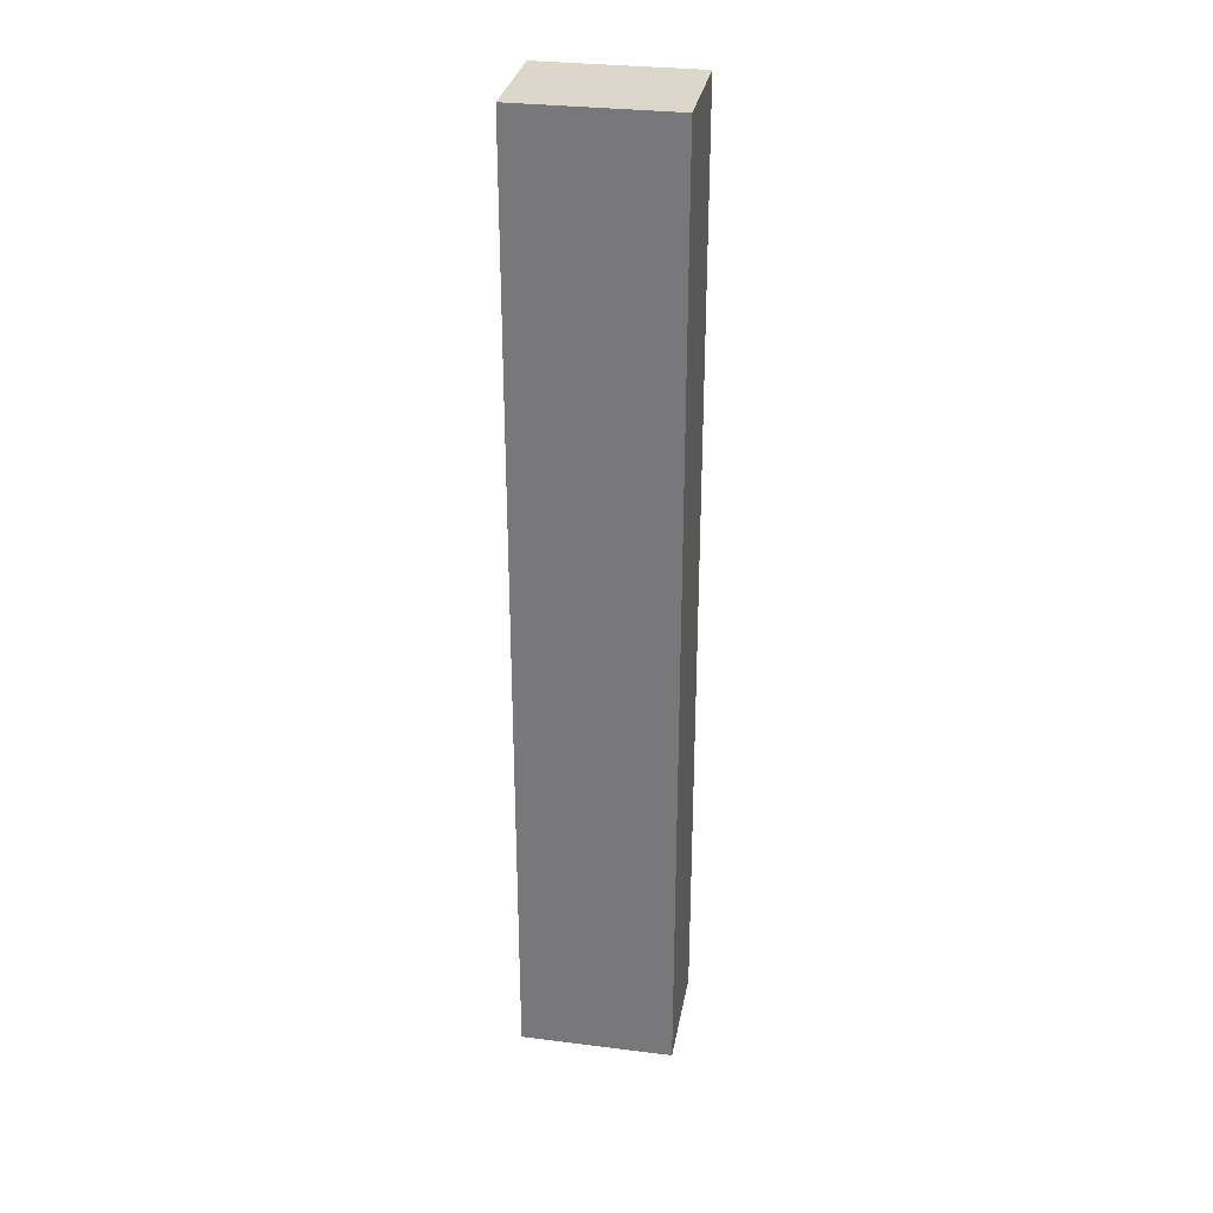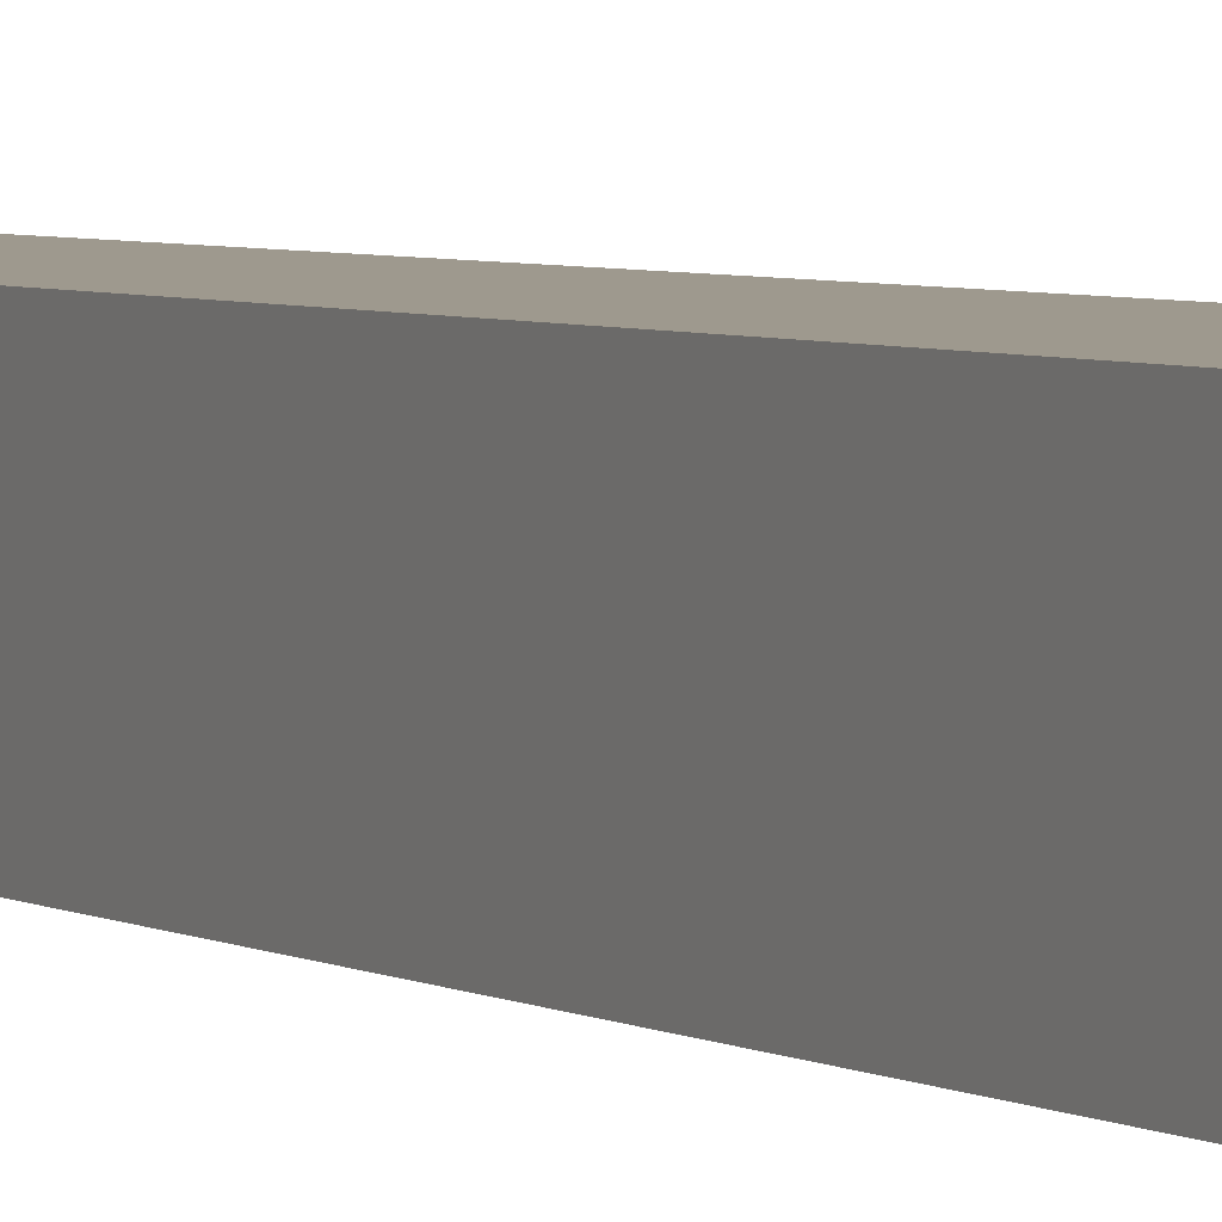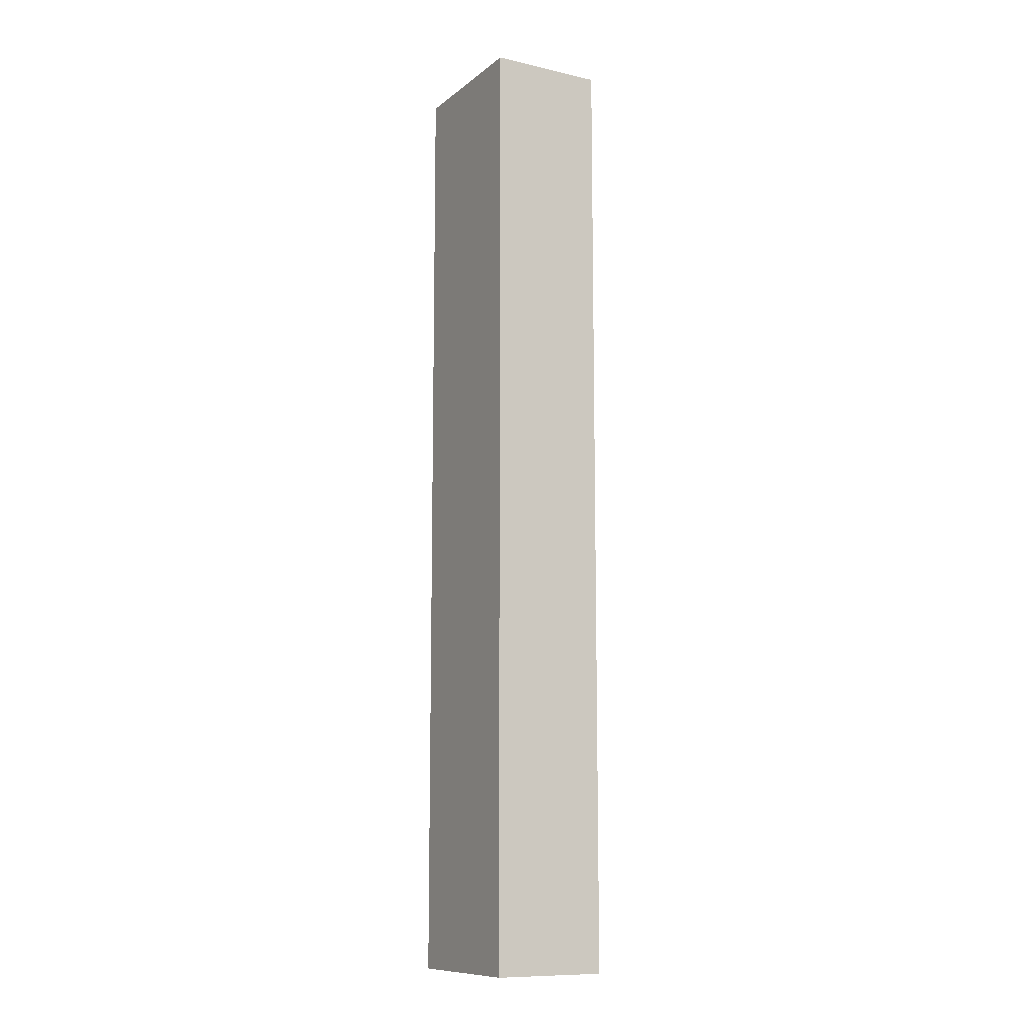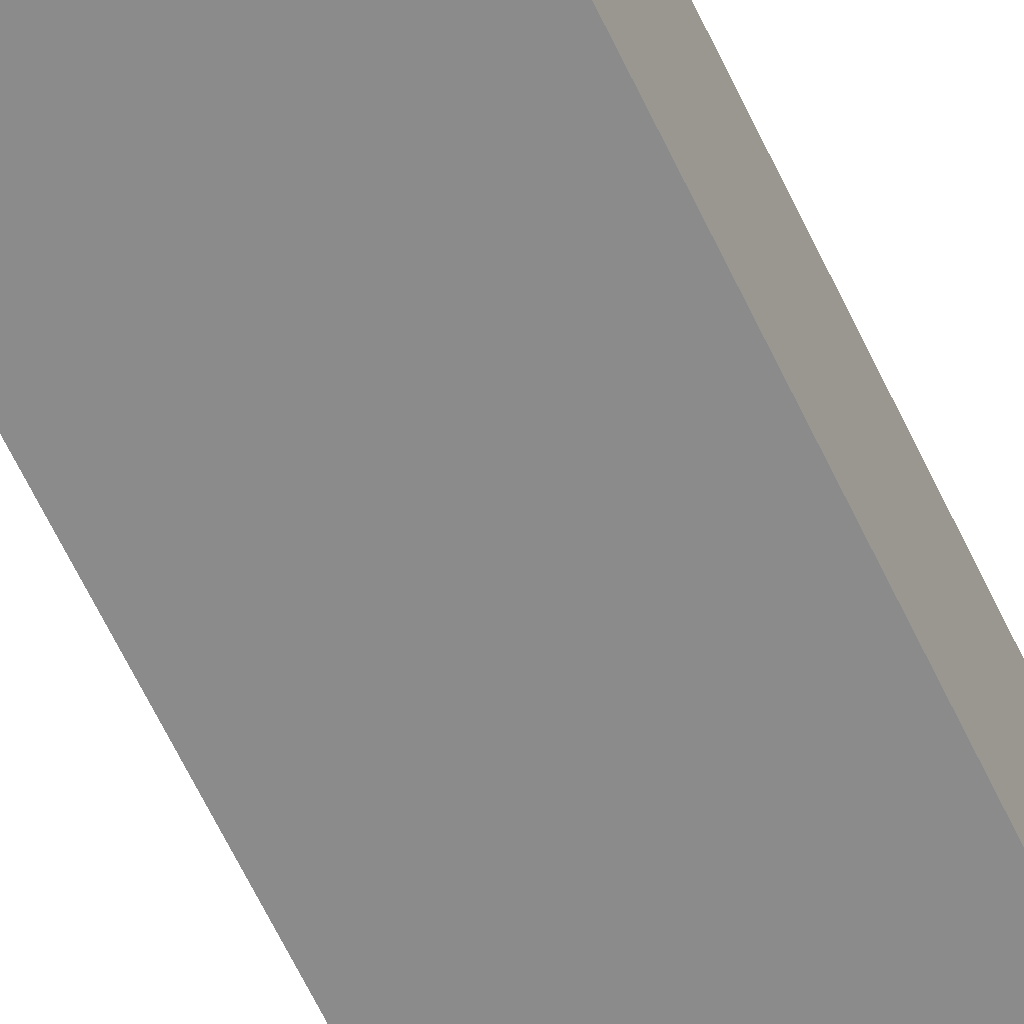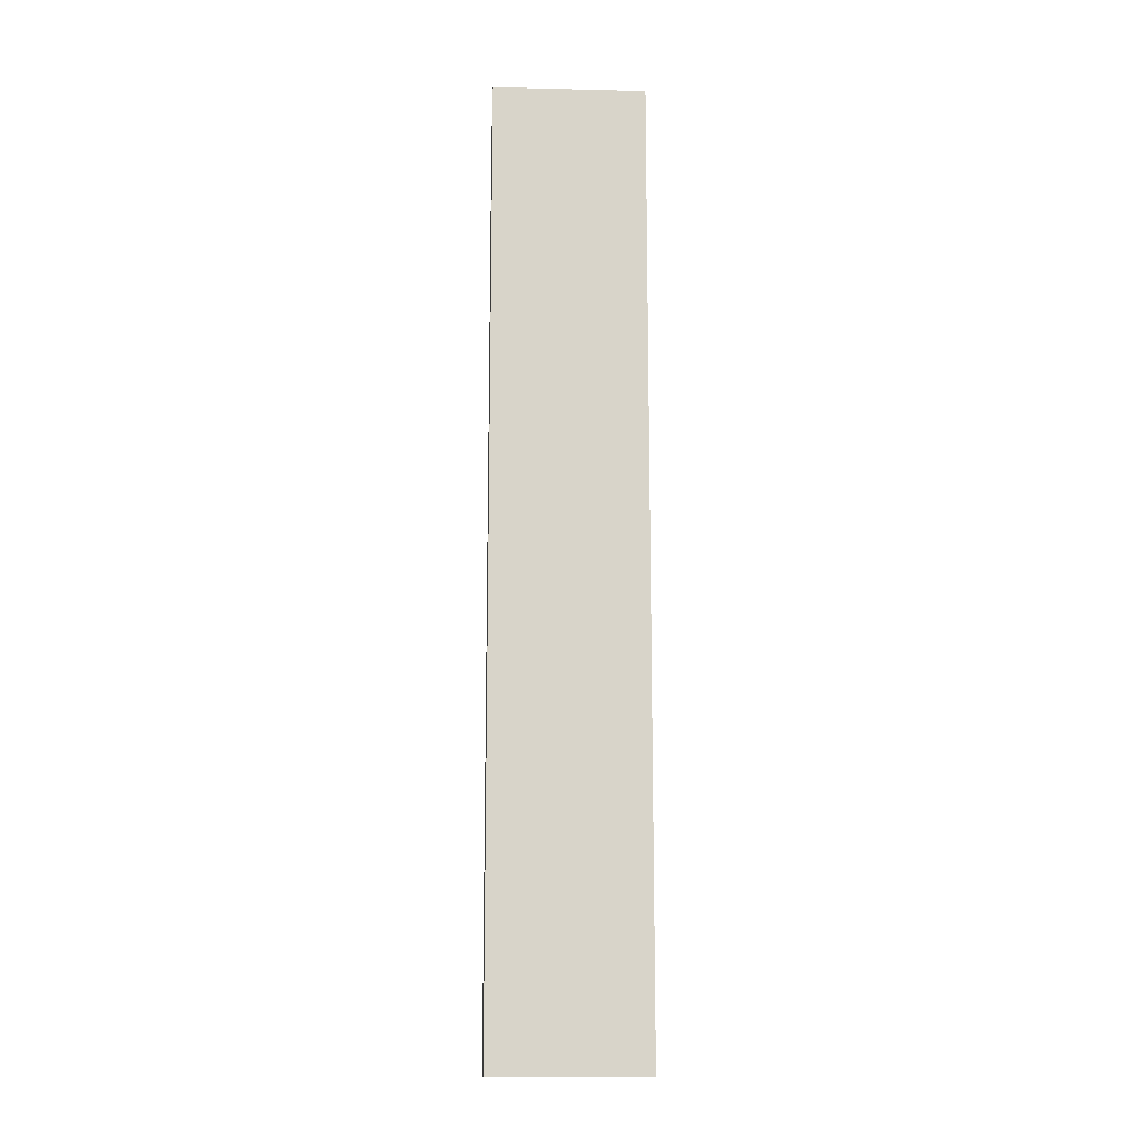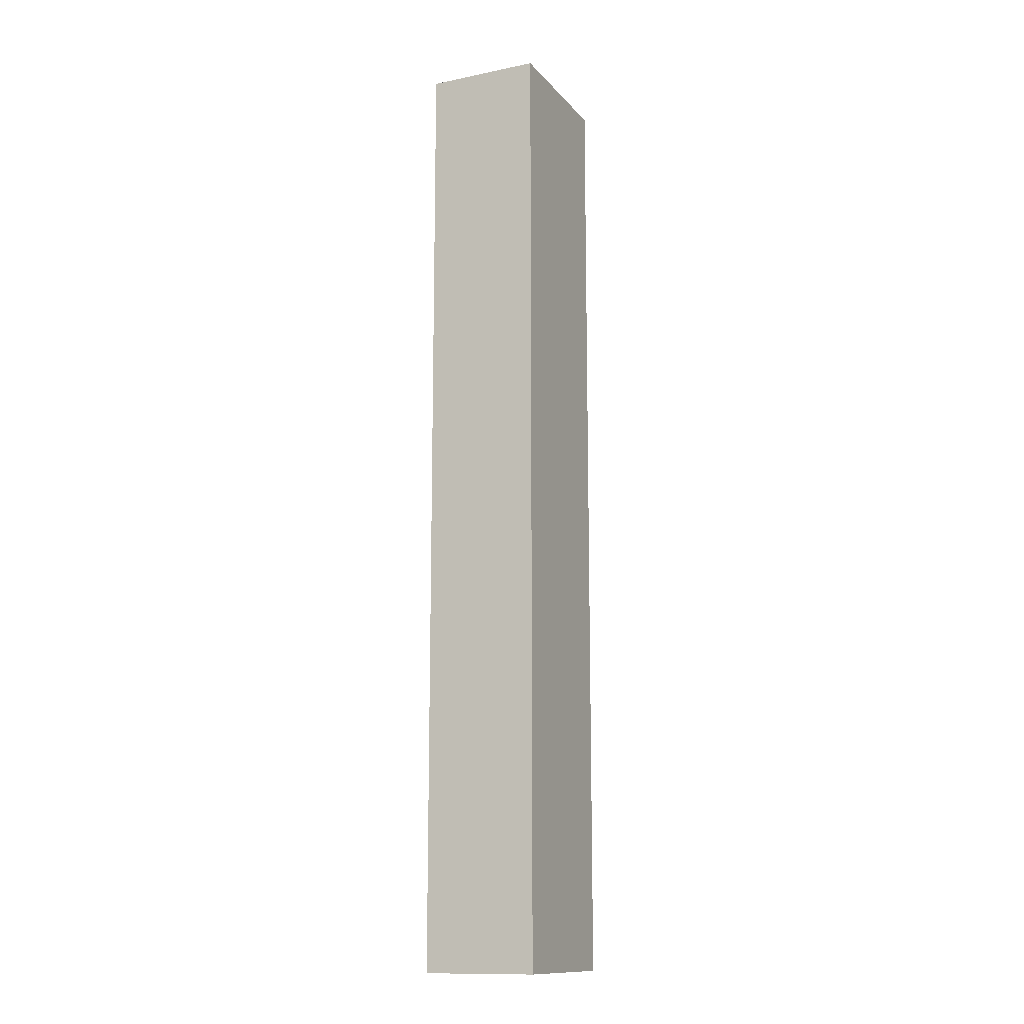
<metadata>
{"format":"obj","ext":"obj","renderer":"f3d","projection":"perspective","resolution":1024,"background":"white","views":[{"elev":30.7,"azim":-169.8,"up":"+Y"},{"elev":3.5,"azim":-26.4,"up":"+Z"},{"elev":-10.8,"azim":-119.3,"up":"+Y"},{"elev":-63.9,"azim":-154.6,"up":"+Z"},{"elev":-13.8,"azim":-2.9,"up":"+Y"},{"elev":-13.2,"azim":-65.1,"up":"+Y"}]}
</metadata>
<code>
v -1.832 0.1355 2.34
v -1.872 0.1355 2.34
v -1.872 -0.1145 2.34
v -1.832 -0.1145 2.34
v -1.872 -0.1145 2.31
v -1.872 0.1355 2.31
v -1.832 0.1355 2.31
v -1.832 -0.1145 2.31
v -1.872 -0.1145 2.34
v -1.872 -0.1145 2.31
v -1.832 -0.1145 2.31
v -1.832 -0.1145 2.34
v -1.832 0.1355 2.31
v -1.872 0.1355 2.31
v -1.872 0.1355 2.34
v -1.832 0.1355 2.34
v -1.832 -0.1145 2.31
v -1.832 0.1355 2.31
v -1.832 0.1355 2.34
v -1.832 -0.1145 2.34
v -1.872 0.1355 2.34
v -1.872 0.1355 2.31
v -1.872 -0.1145 2.31
v -1.872 -0.1145 2.34
f 1 2 3
f 1 3 4
f 5 6 7
f 5 7 8
f 9 10 11
f 9 11 12
f 13 14 15
f 13 15 16
f 17 18 19
f 17 19 20
f 21 22 23
f 21 23 24

</code>
